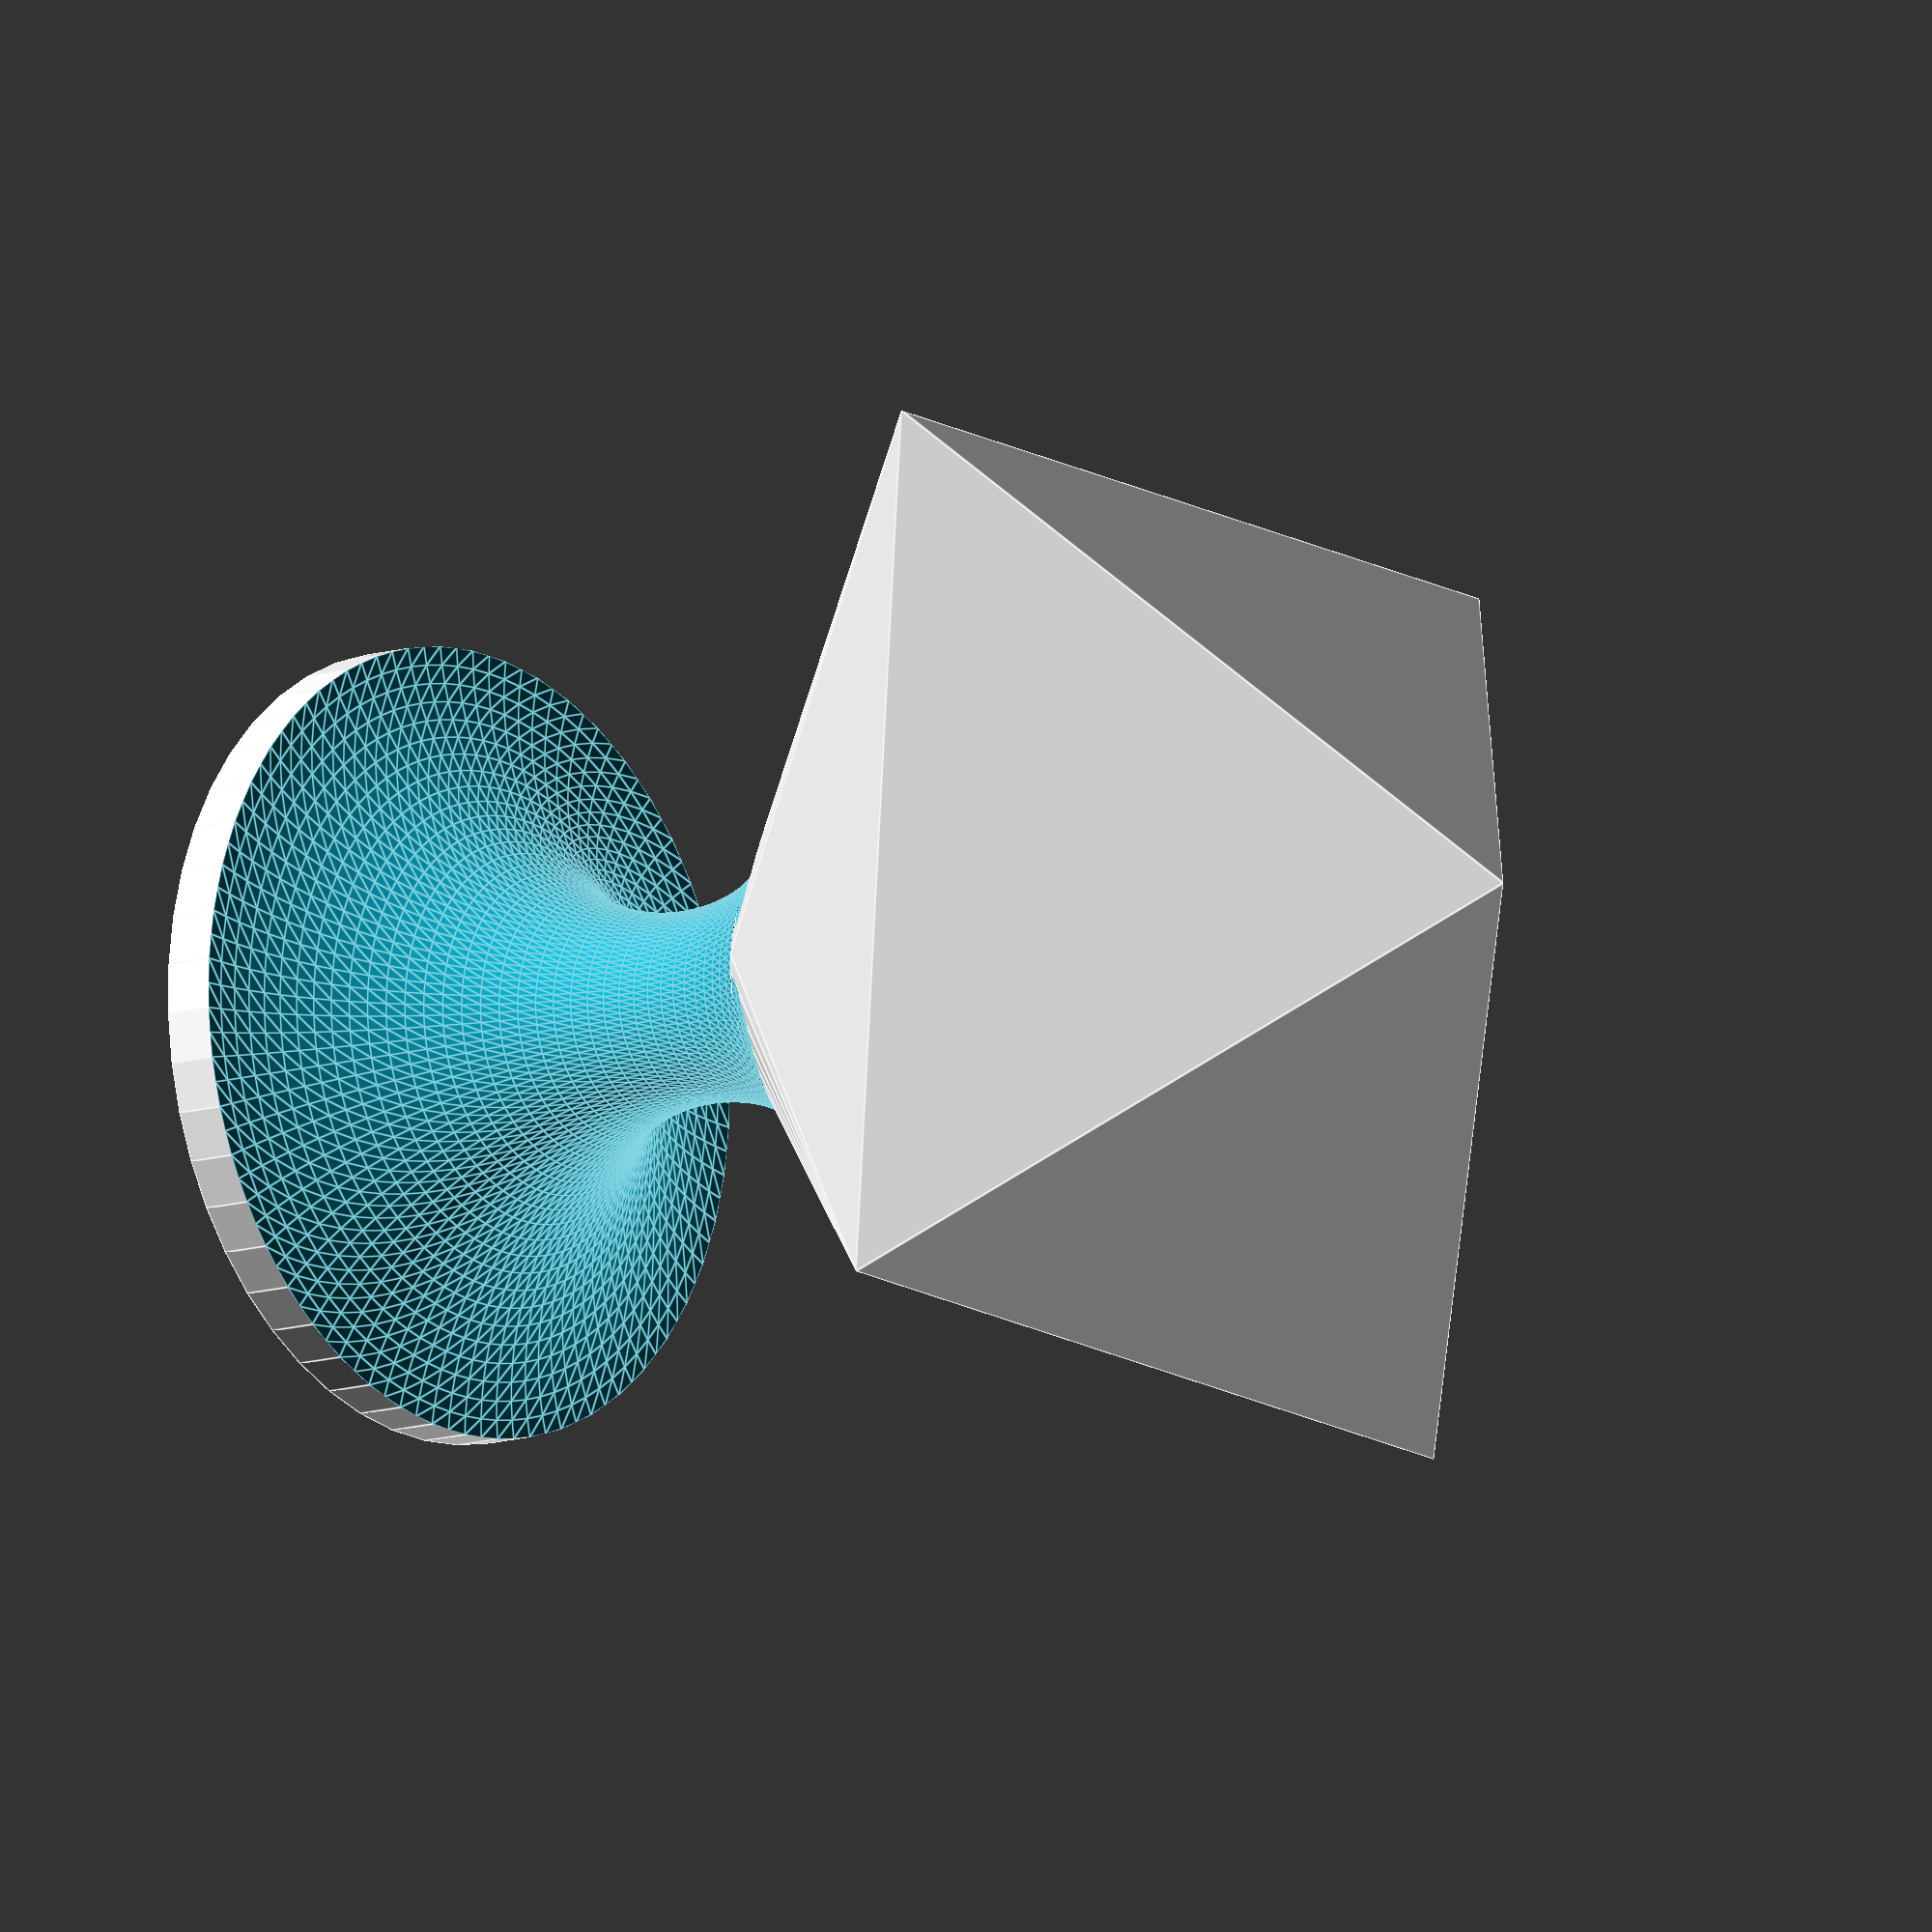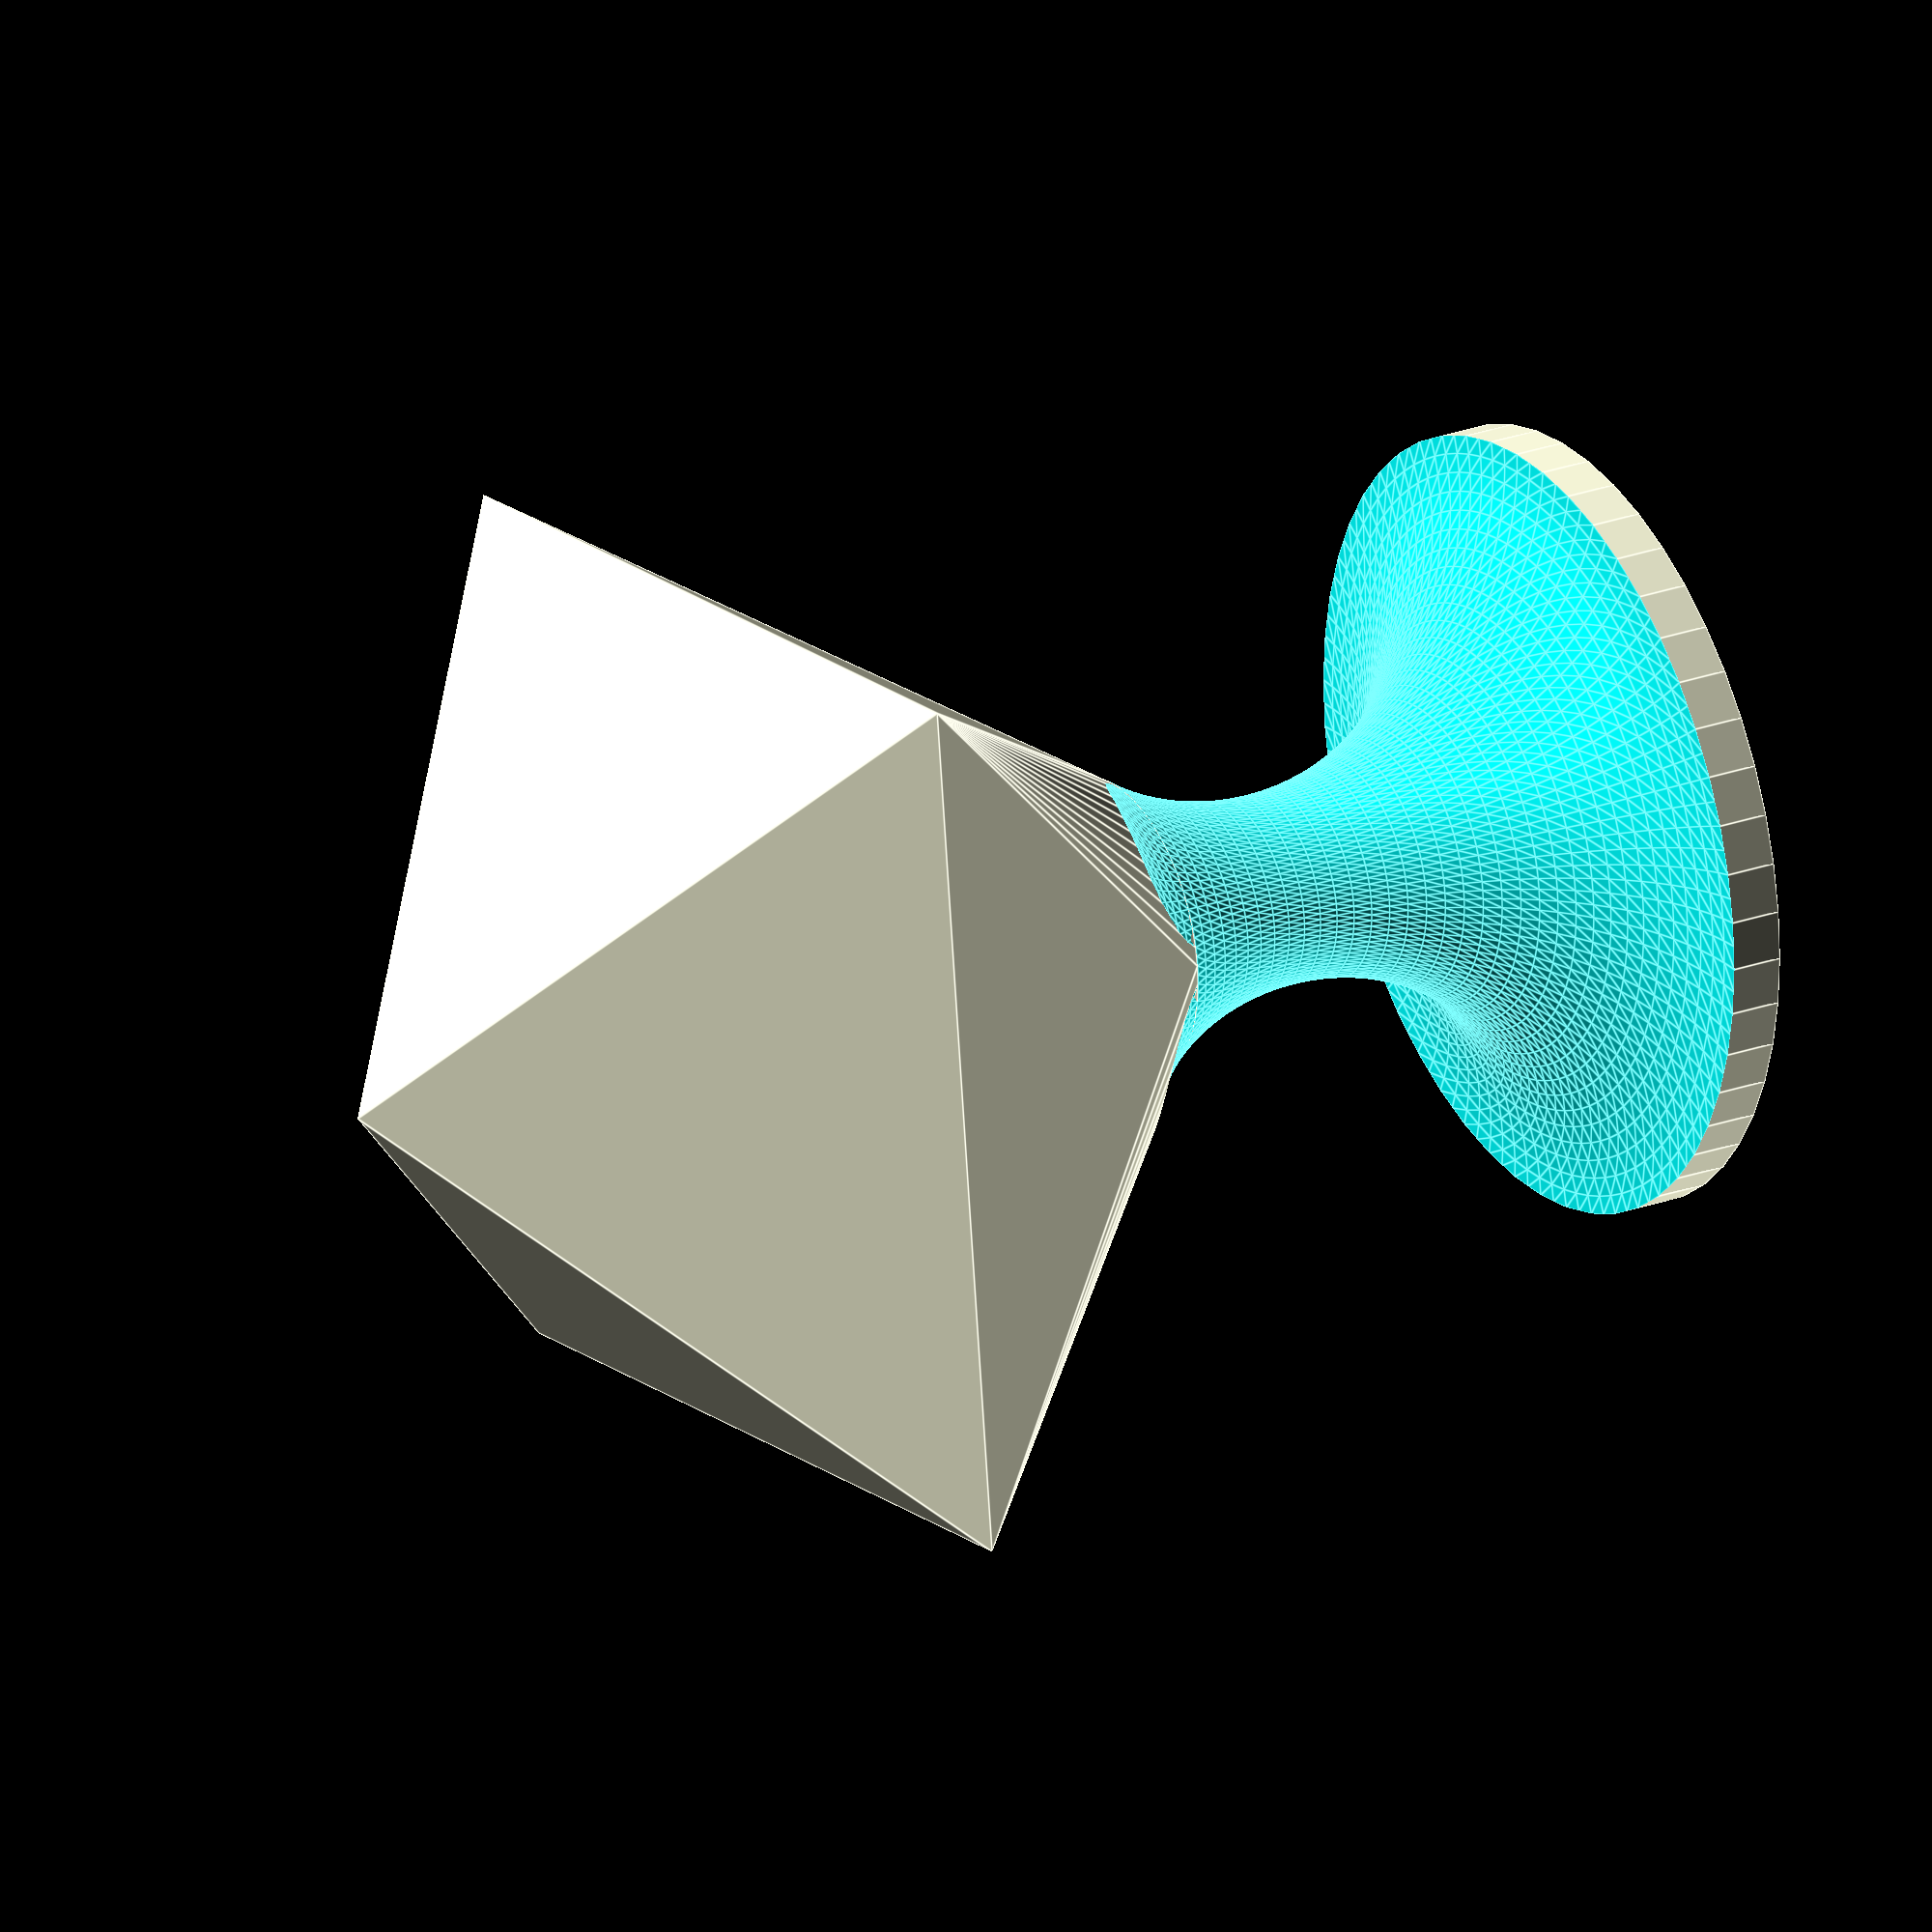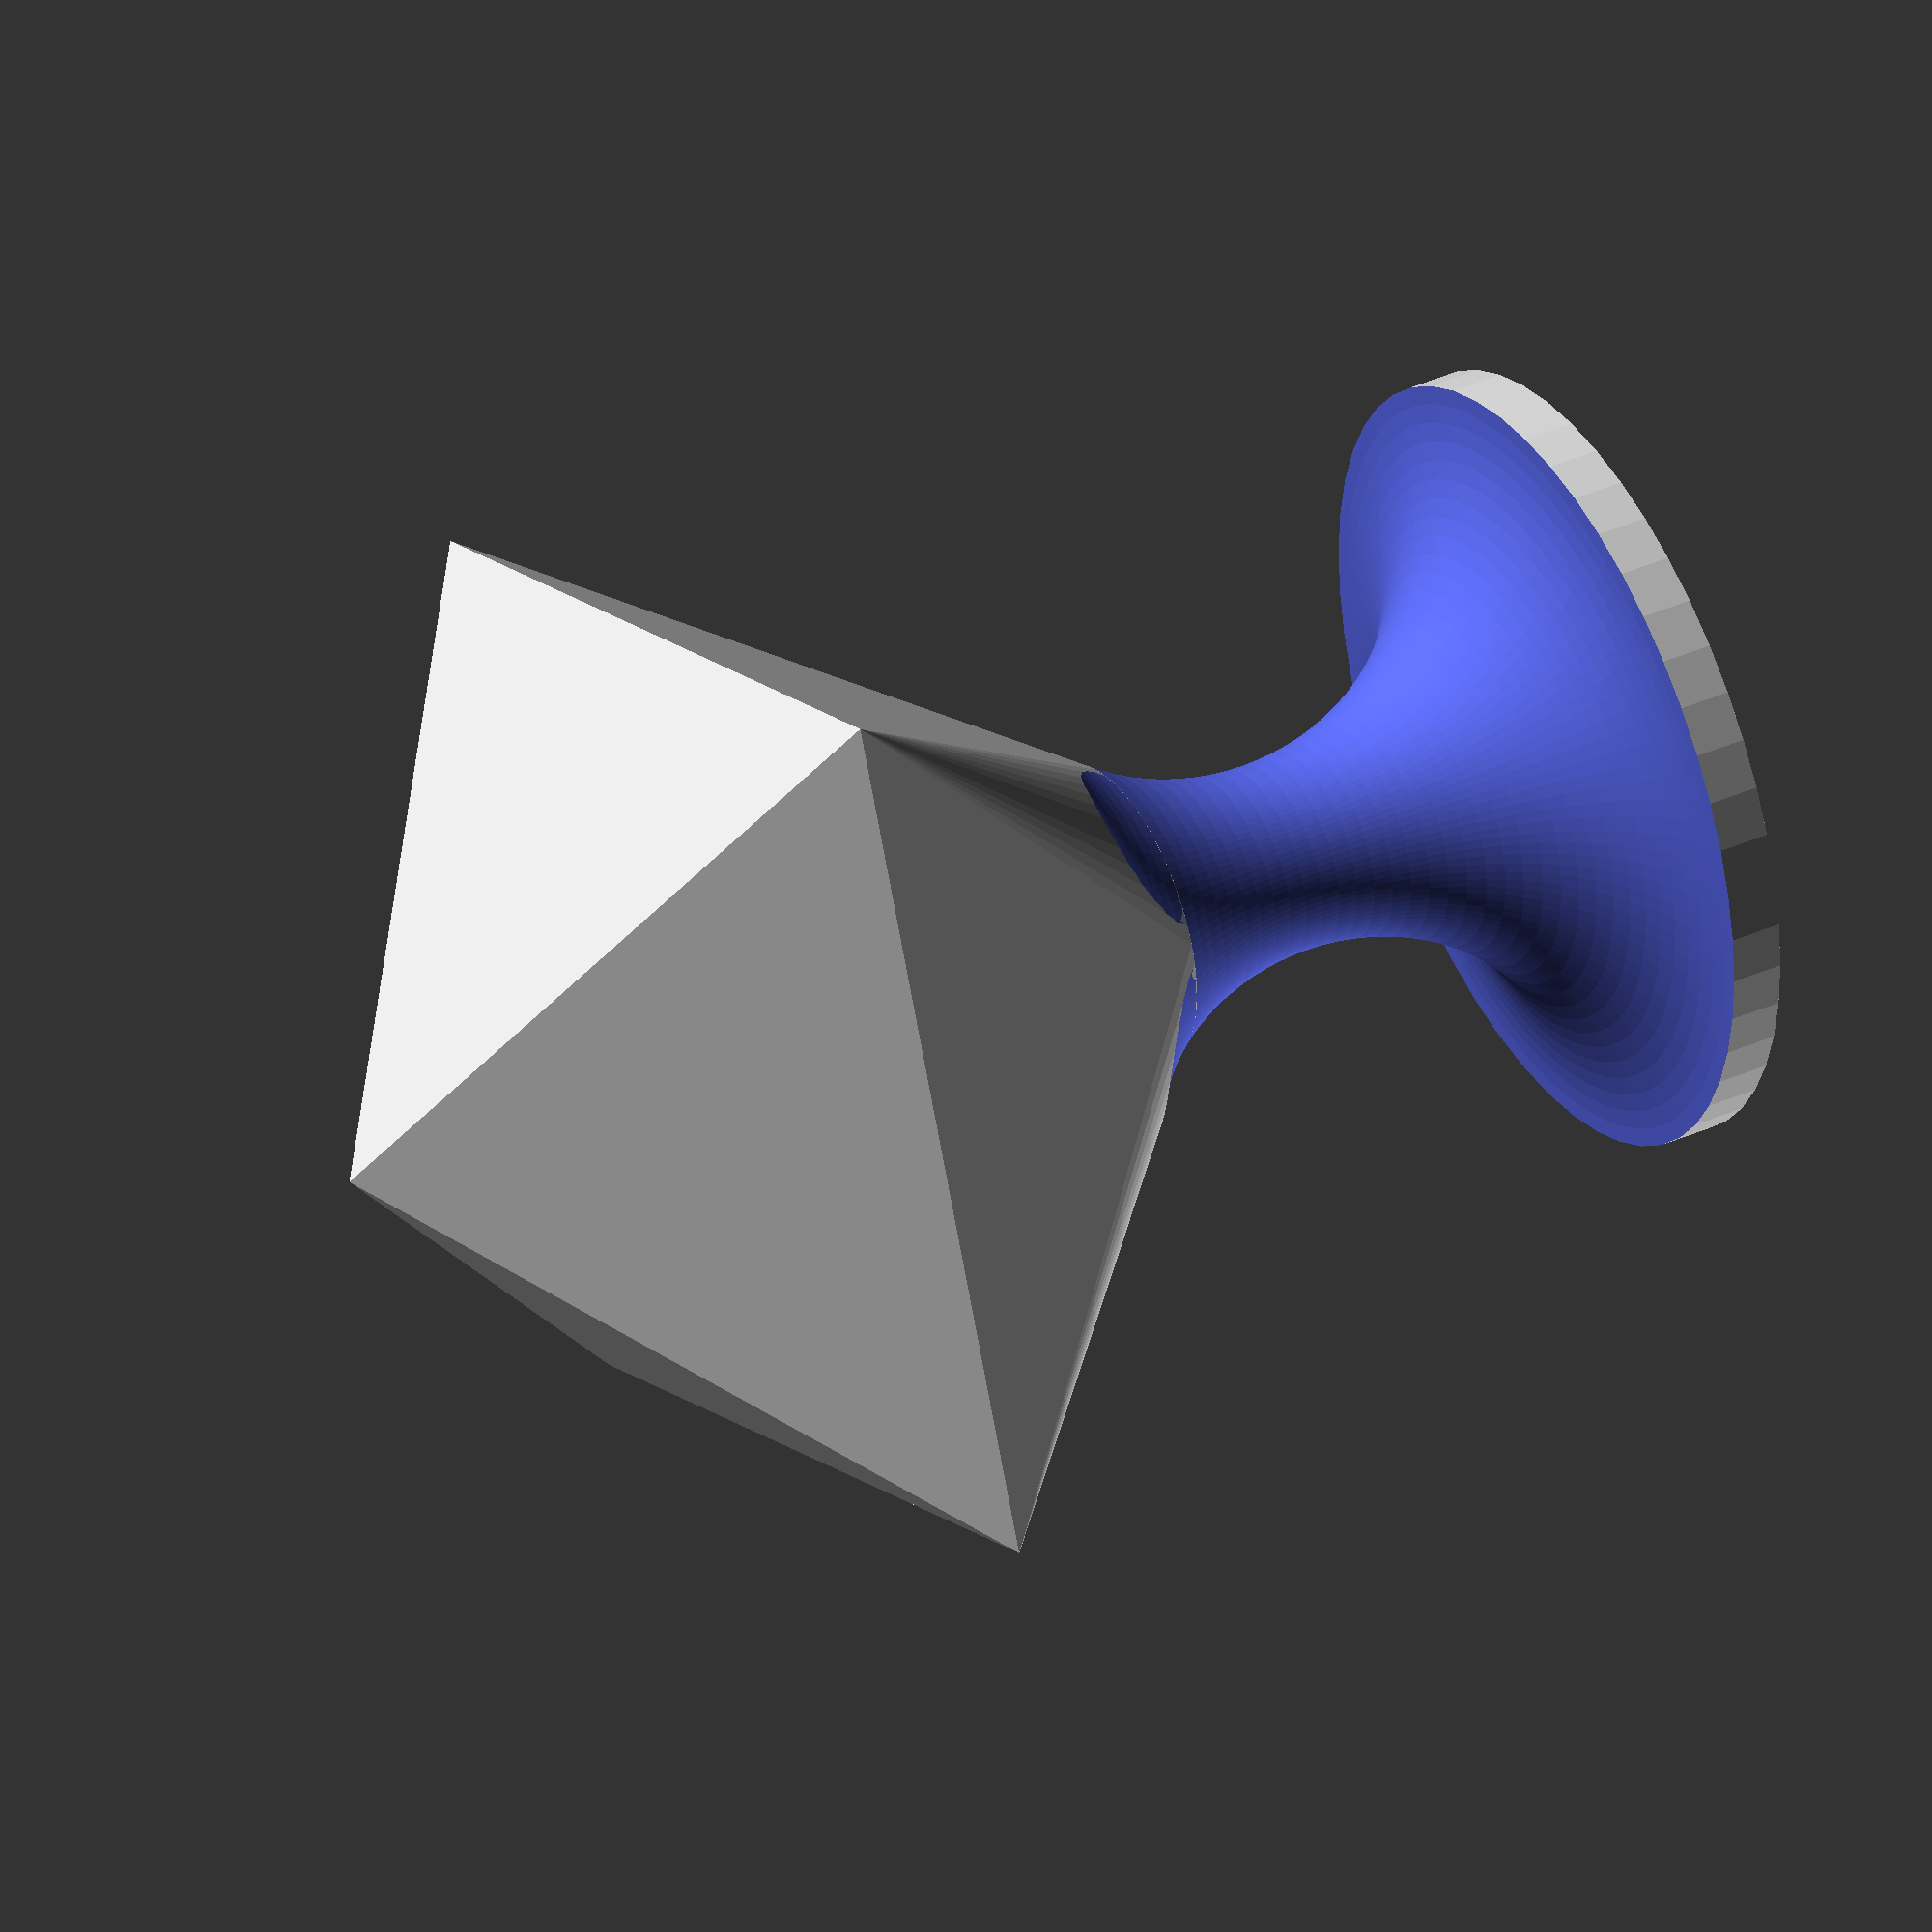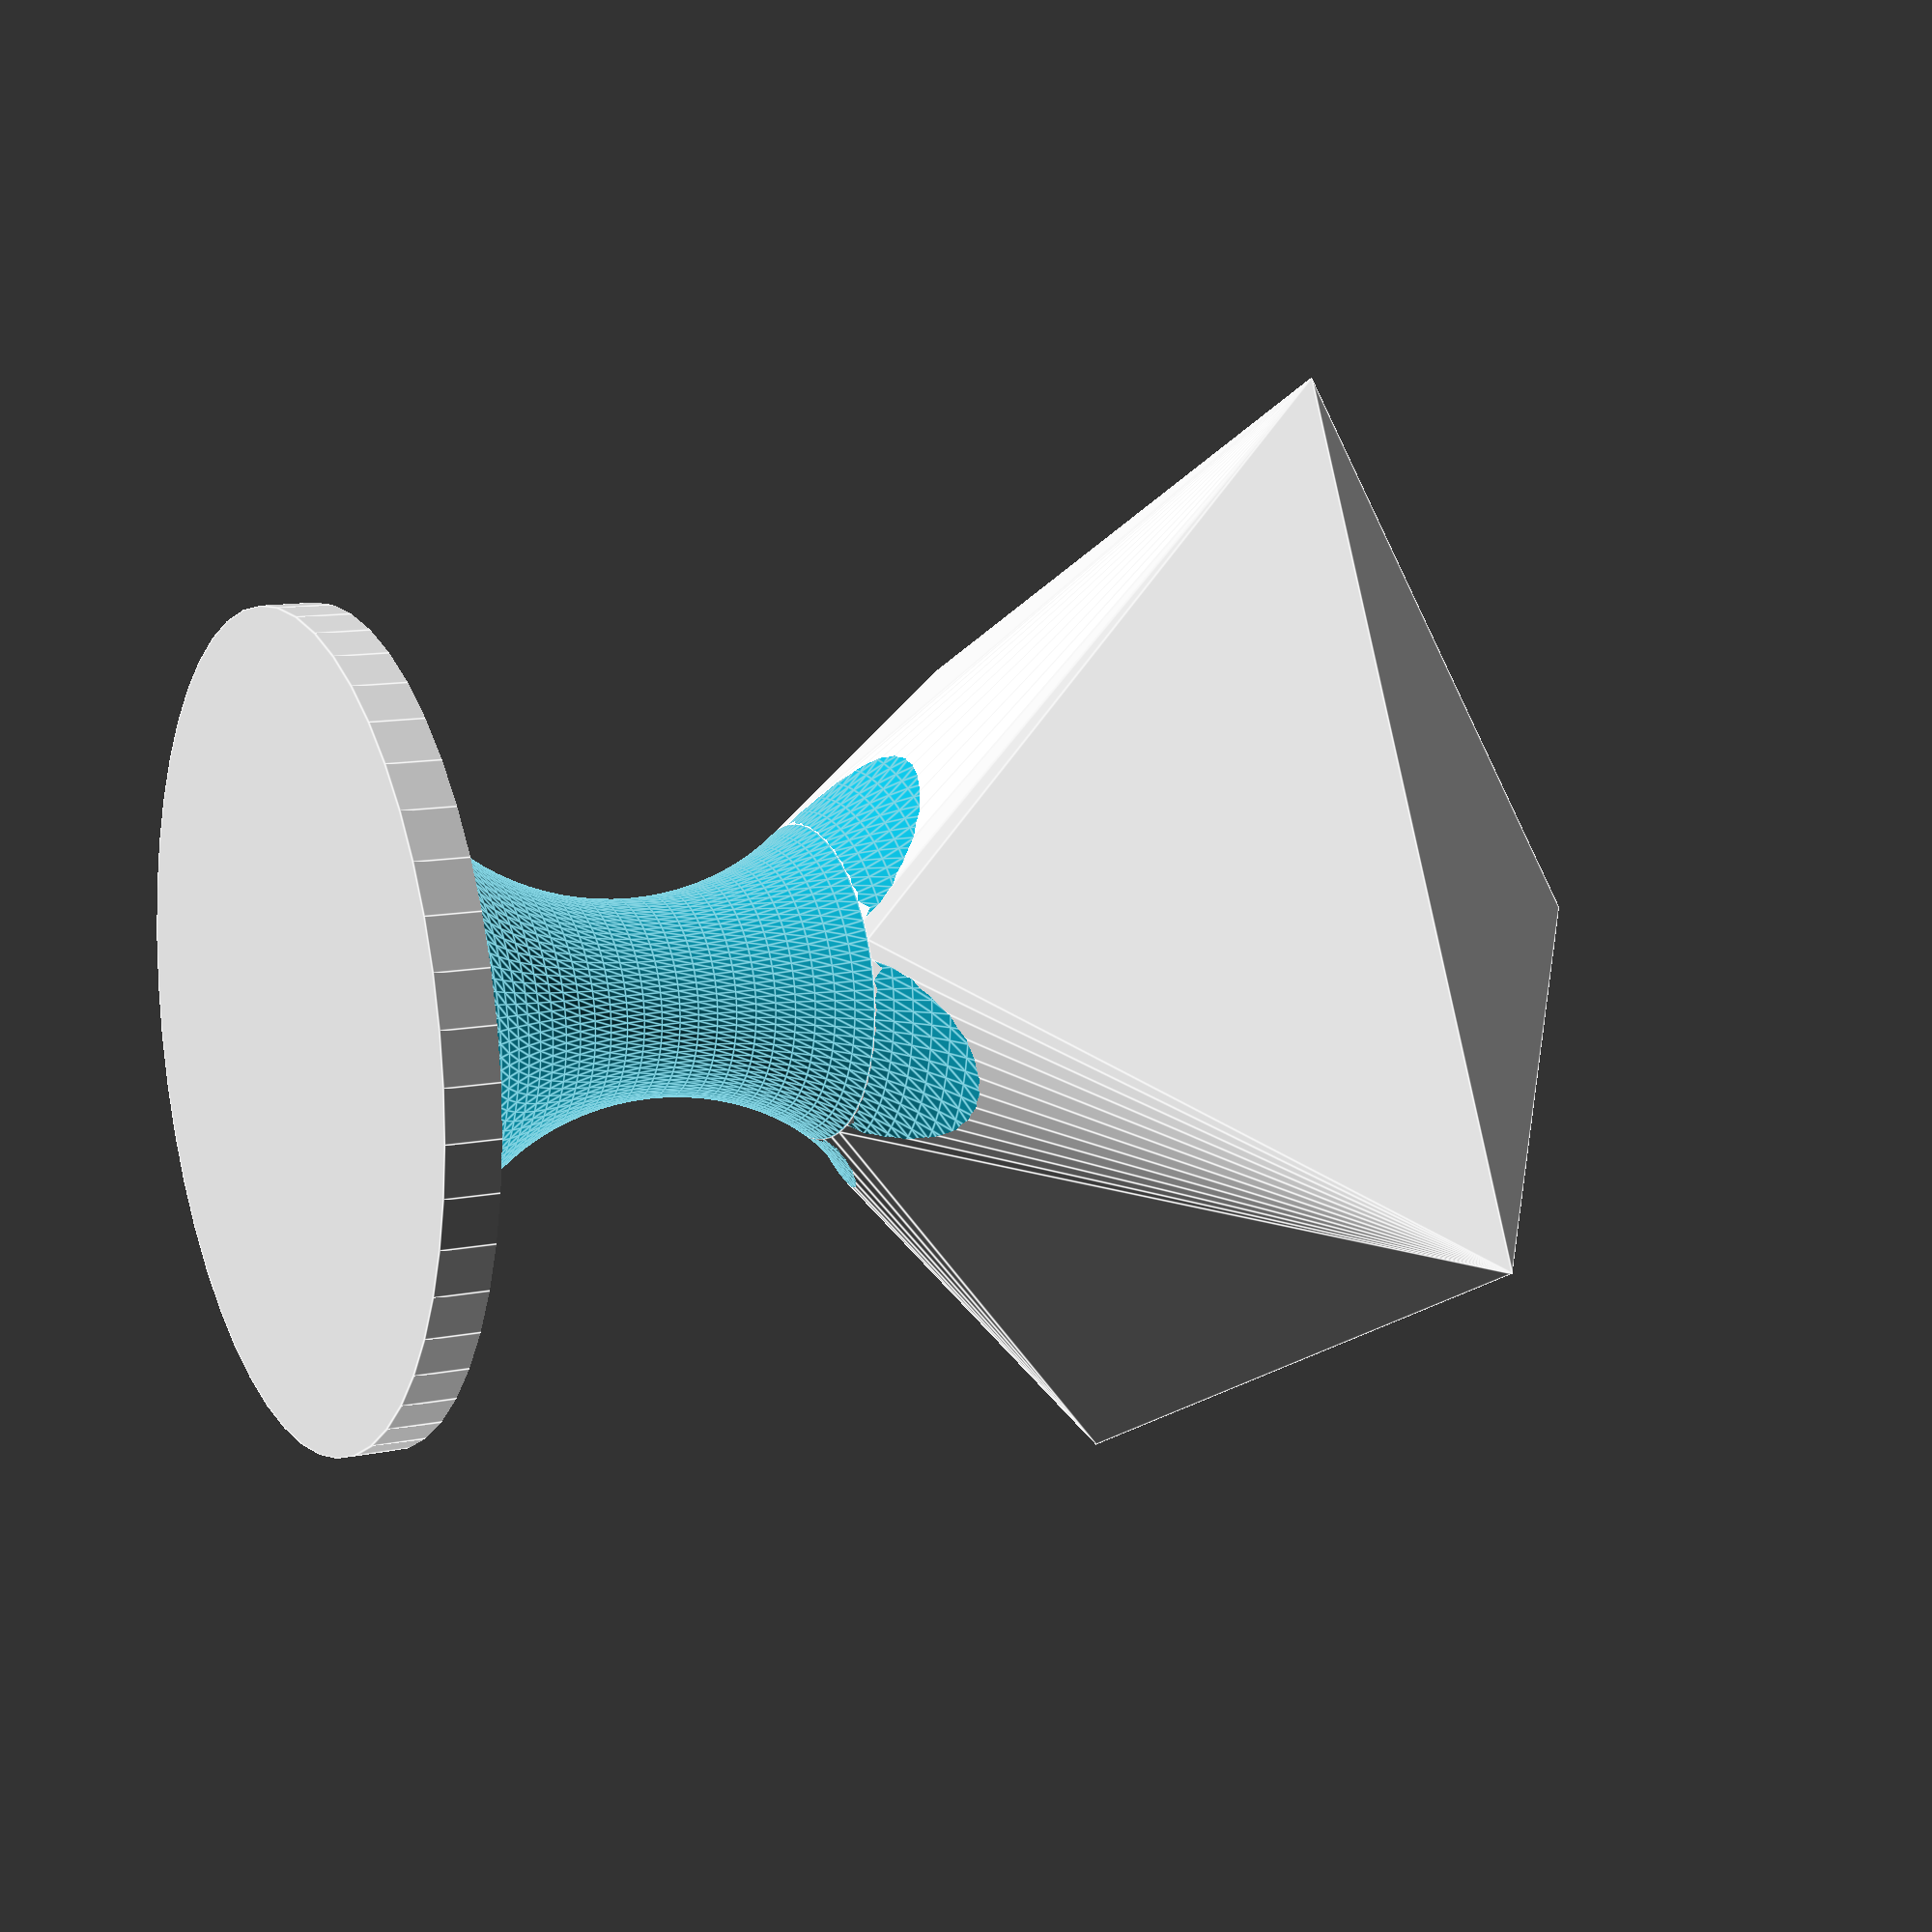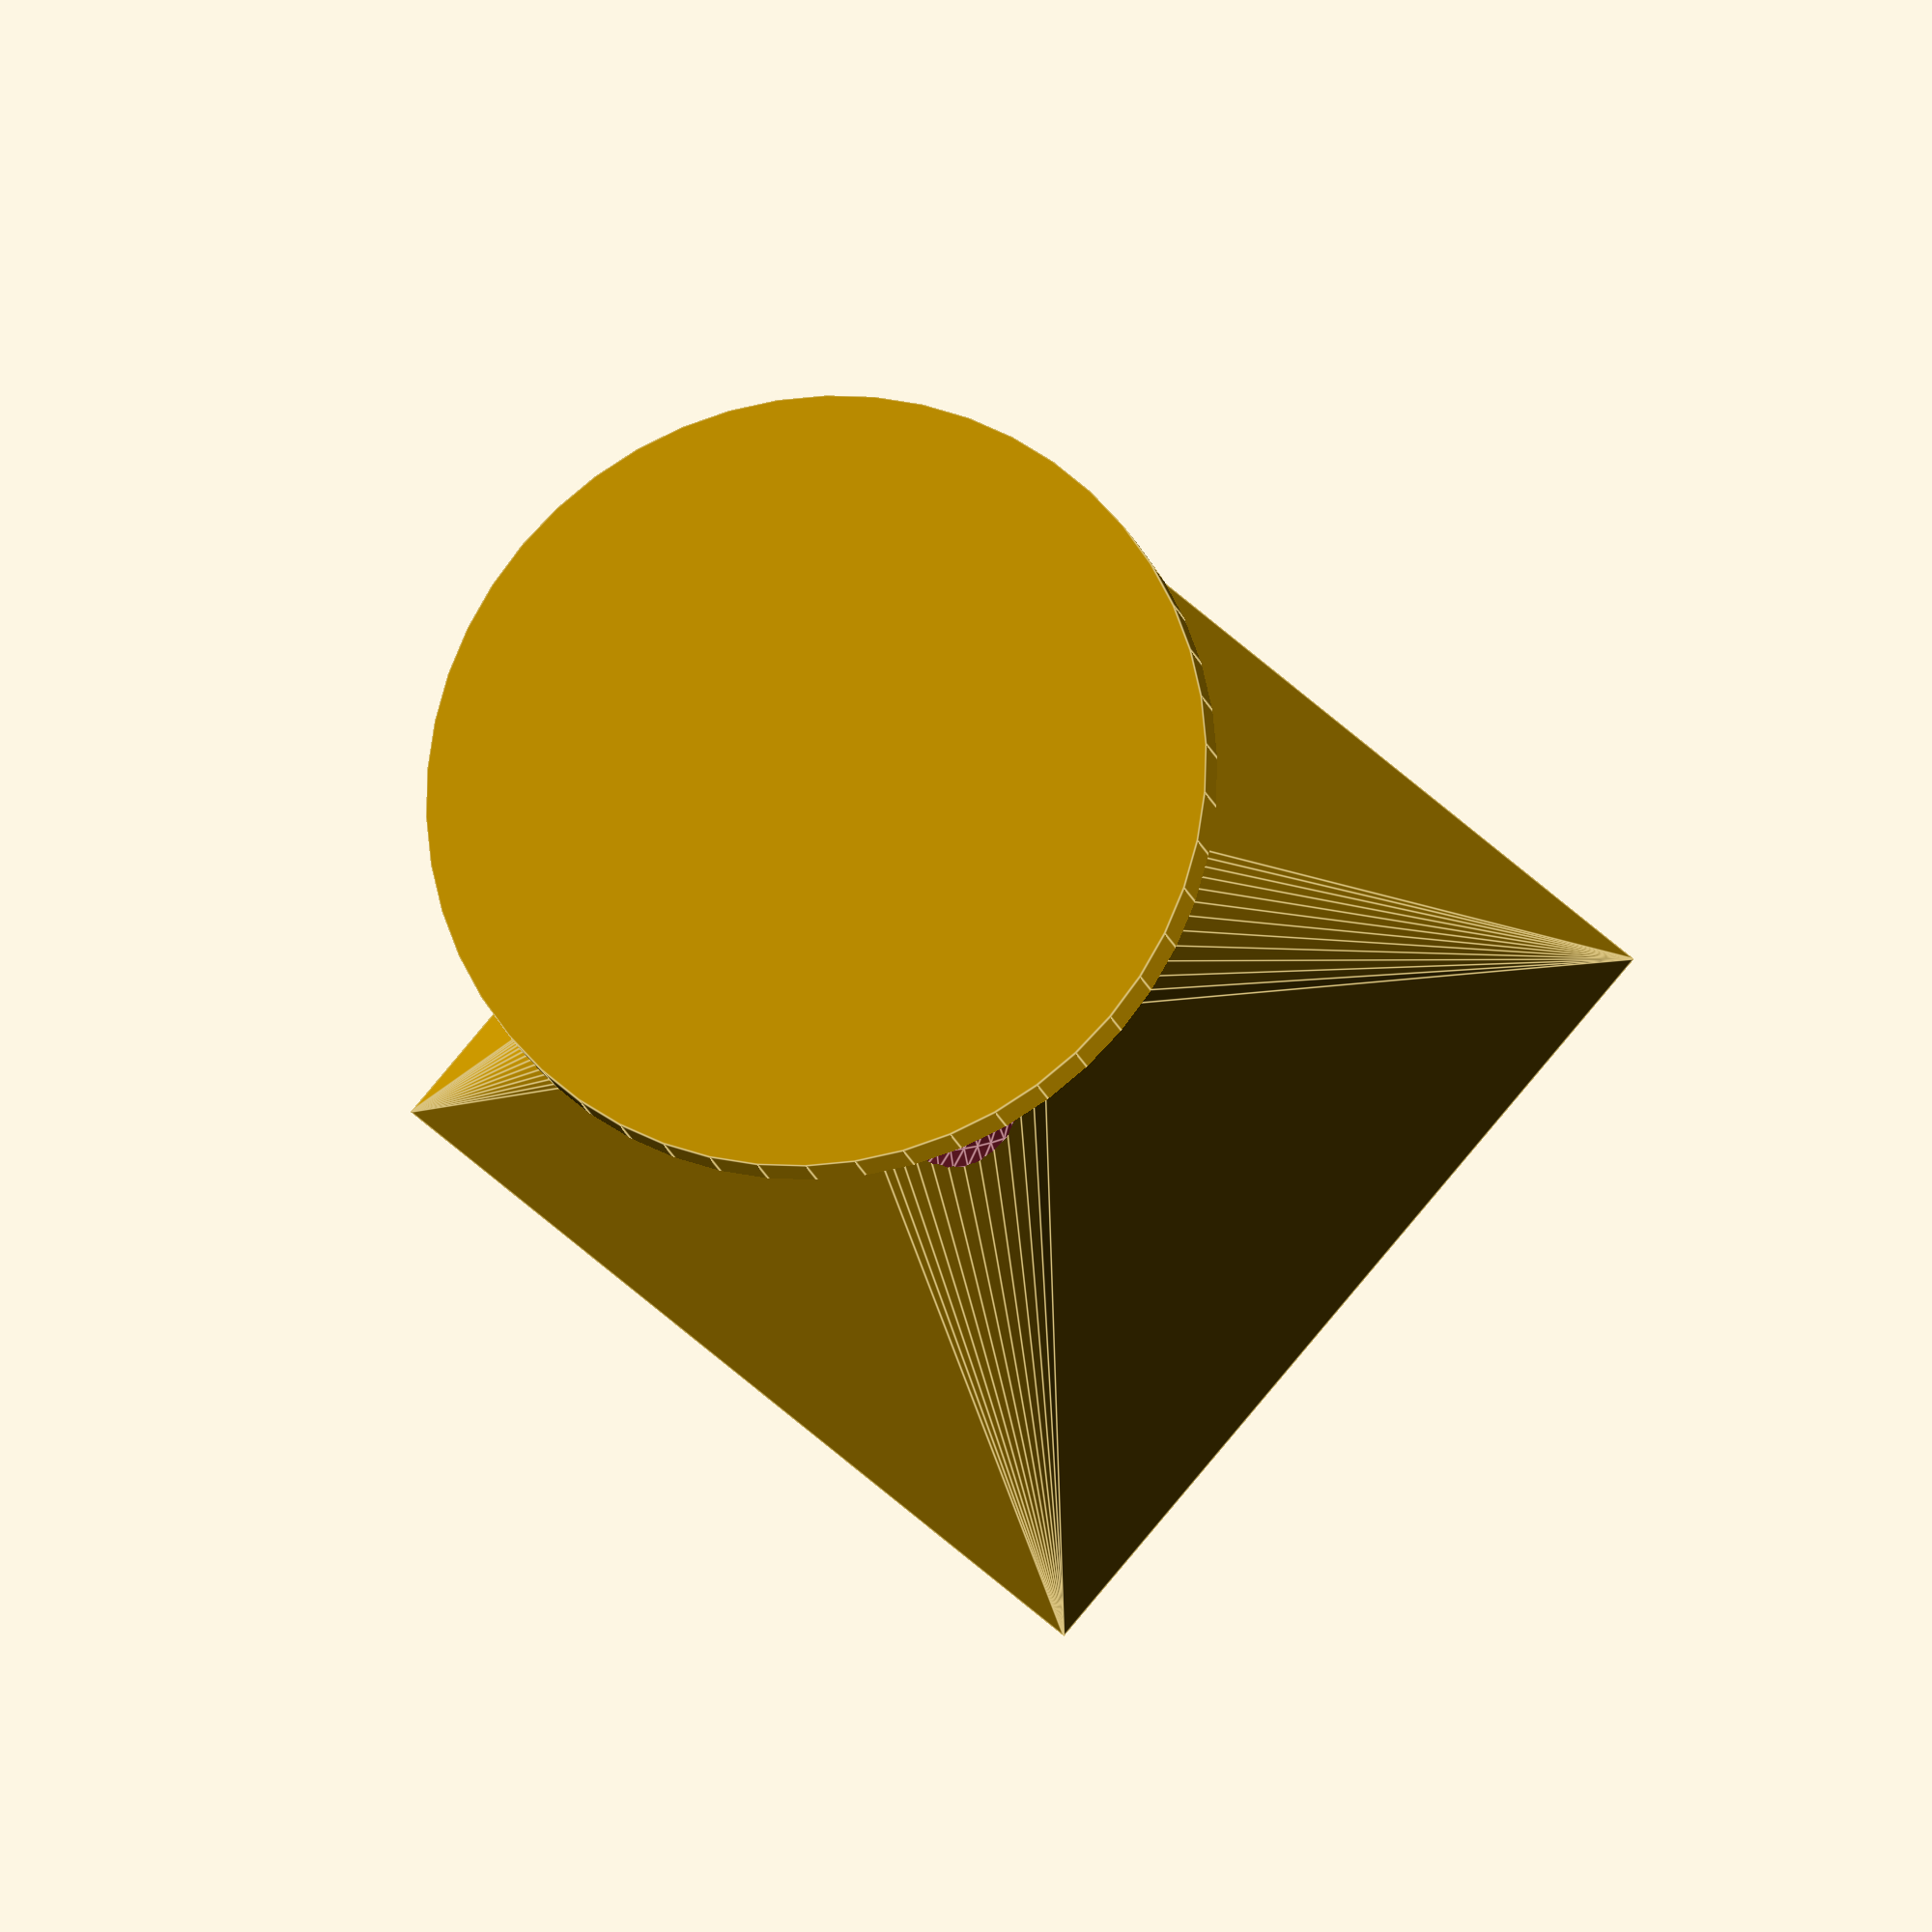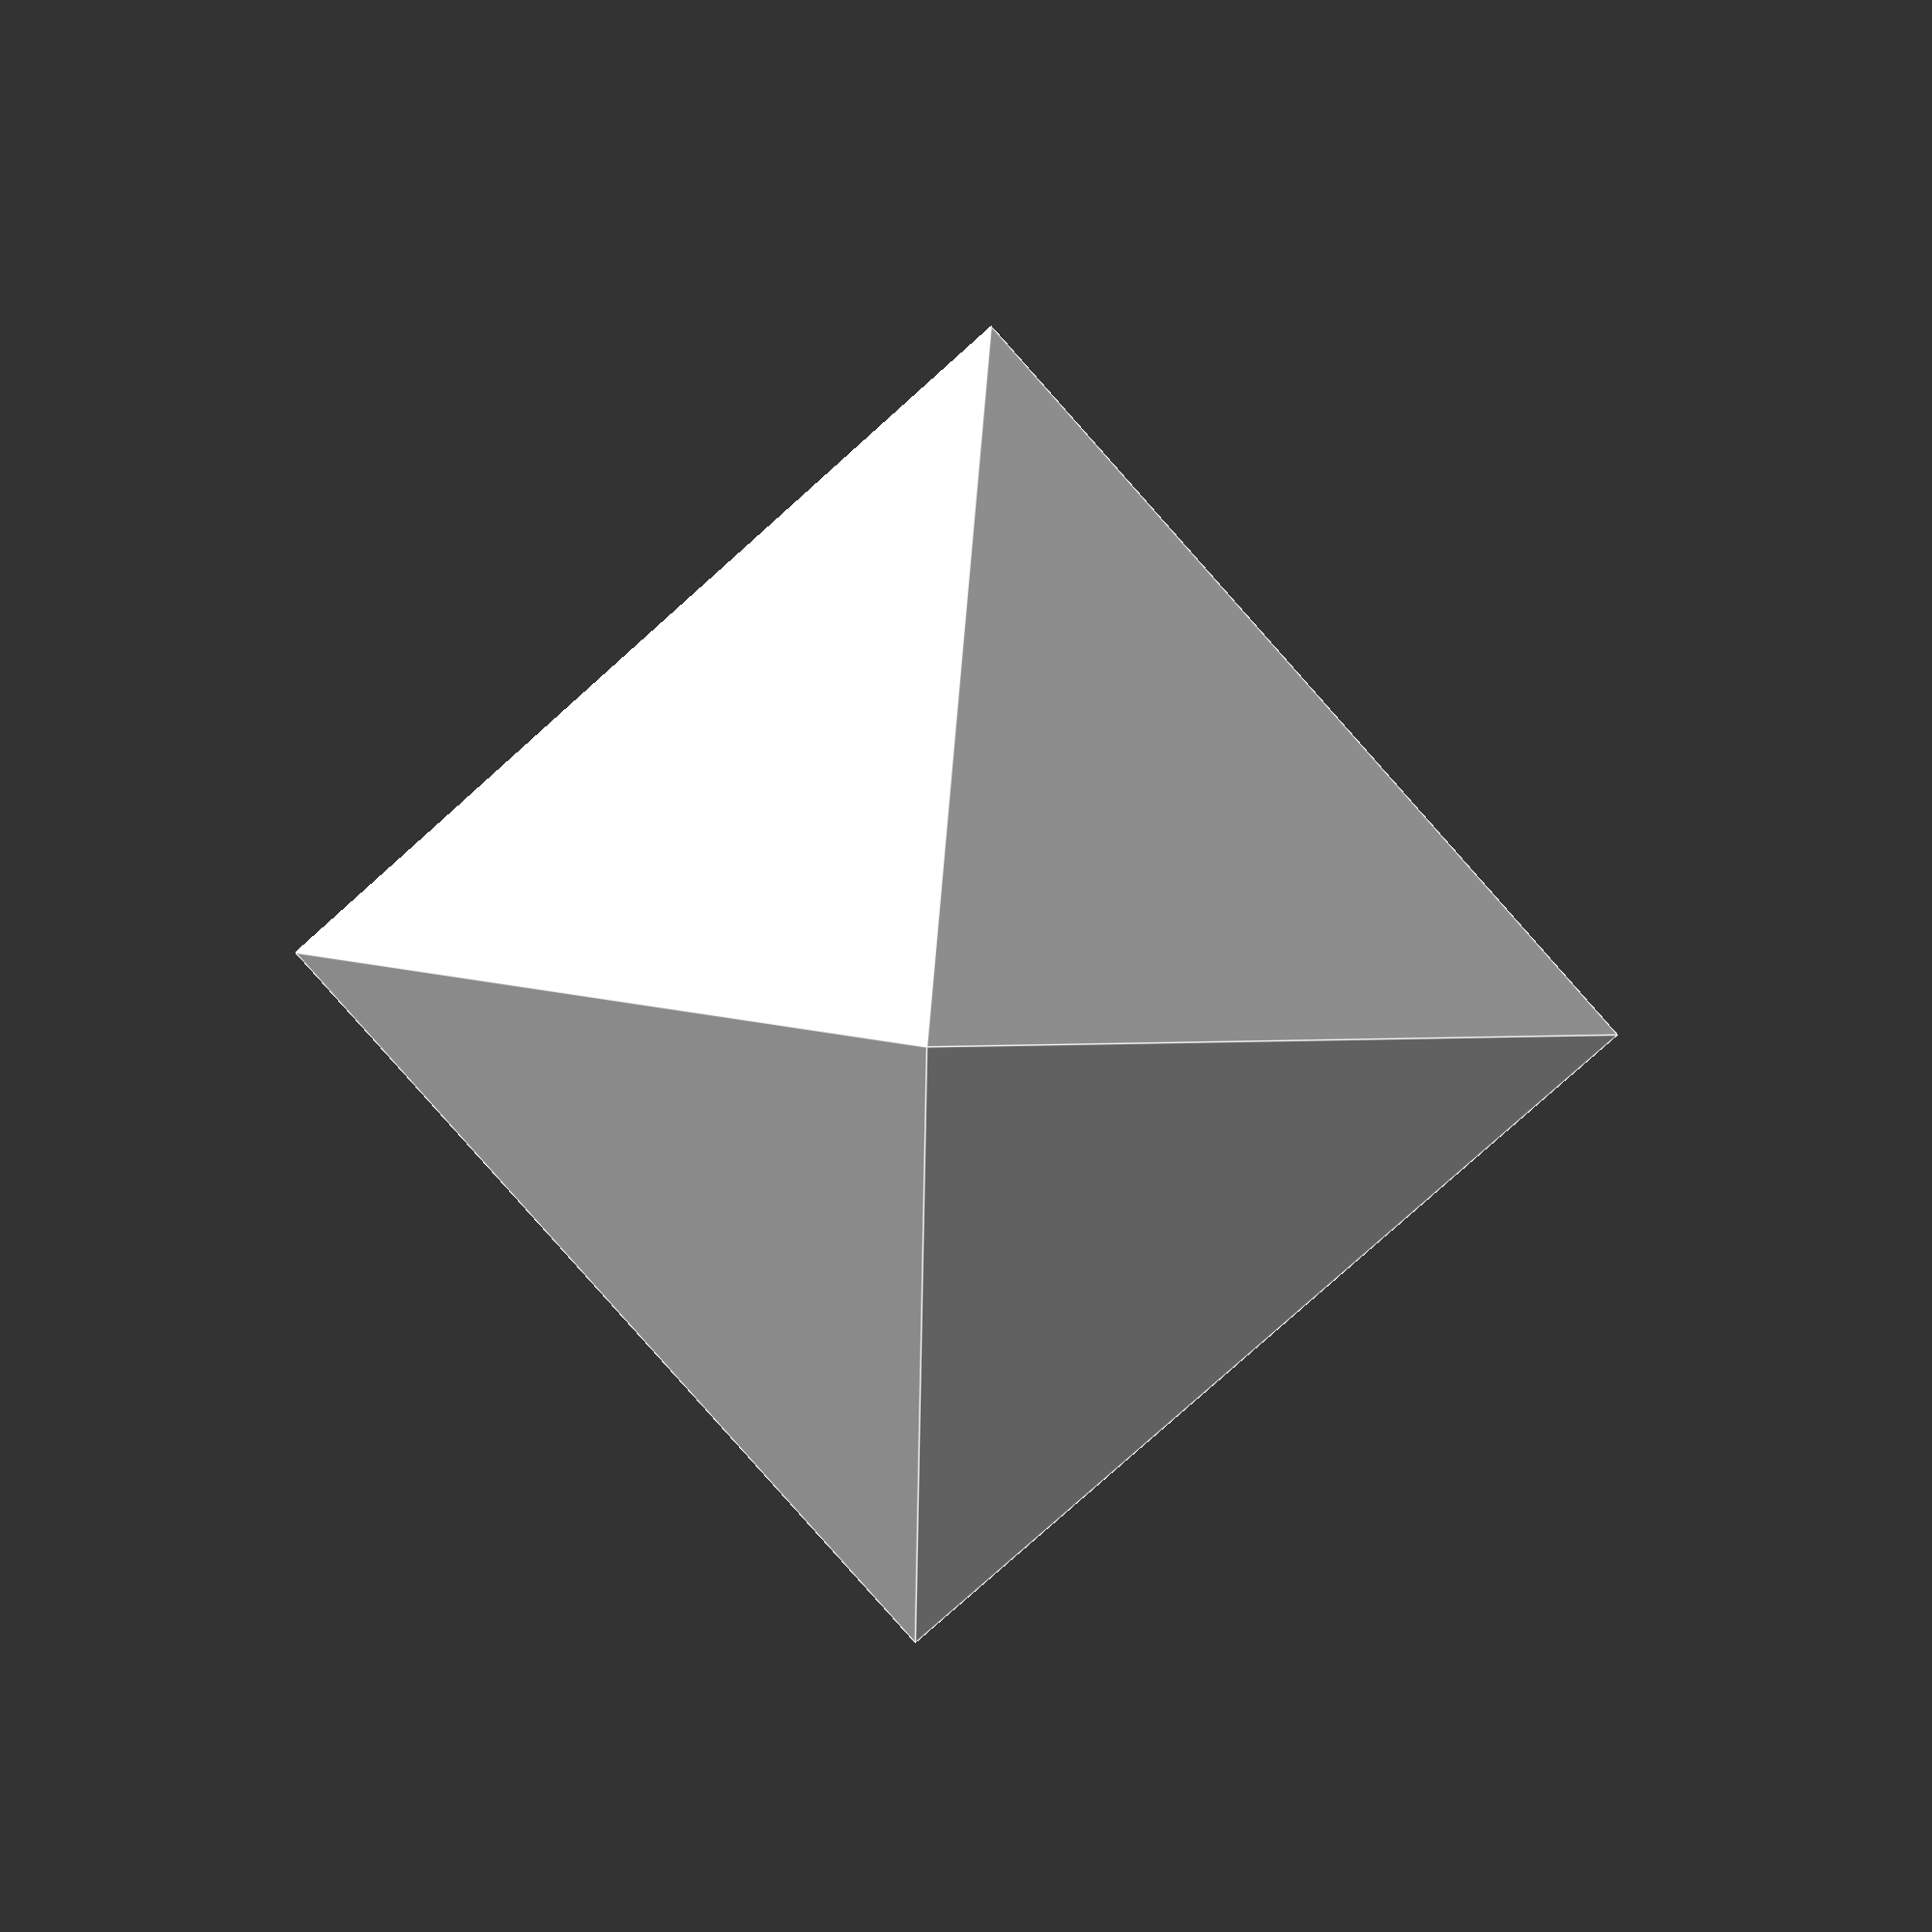
<openscad>
module square_pyramid() {
polyhedron(
  points=[ [10,10,0],[10,-10,0],[-10,-10,0],[-10,10,0], // the four points at base
           [0,0,10]  ],                                 // the apex point 
  faces=[ [0,1,4],[1,2,4],[2,3,4],[3,0,4],              // each triangle side
              [1,0,3],[2,1,3] ]                         // two triangles for square base
 );
}
module diamond() {
square_pyramid();
rotate([0, 180]) {square_pyramid();}
}
module donut() {
translate([0, 0, -14]) 
rotate_extrude(convexity = 10, $fn = 100)
translate([9, 0, 0])
circle(r = 6.8, $fn =100);
}
module pawn() {
difference() {
    union() {
    translate([0, 0, -22]) cylinder(12, d=18, $fn=50);
        hull() {
            translate([0, 0, -10]) cylinder(1, d=7, $fn=50);
            translate([0, 0, 0]) diamond();
        }
    }
donut();
}
}
pawn();
</openscad>
<views>
elev=10.3 azim=184.5 roll=310.8 proj=o view=edges
elev=335.3 azim=353.1 roll=59.0 proj=o view=edges
elev=322.1 azim=158.8 roll=60.3 proj=o view=solid
elev=168.8 azim=205.4 roll=297.1 proj=p view=edges
elev=15.5 azim=318.9 roll=192.2 proj=o view=edges
elev=354.4 azim=138.3 roll=2.7 proj=p view=edges
</views>
